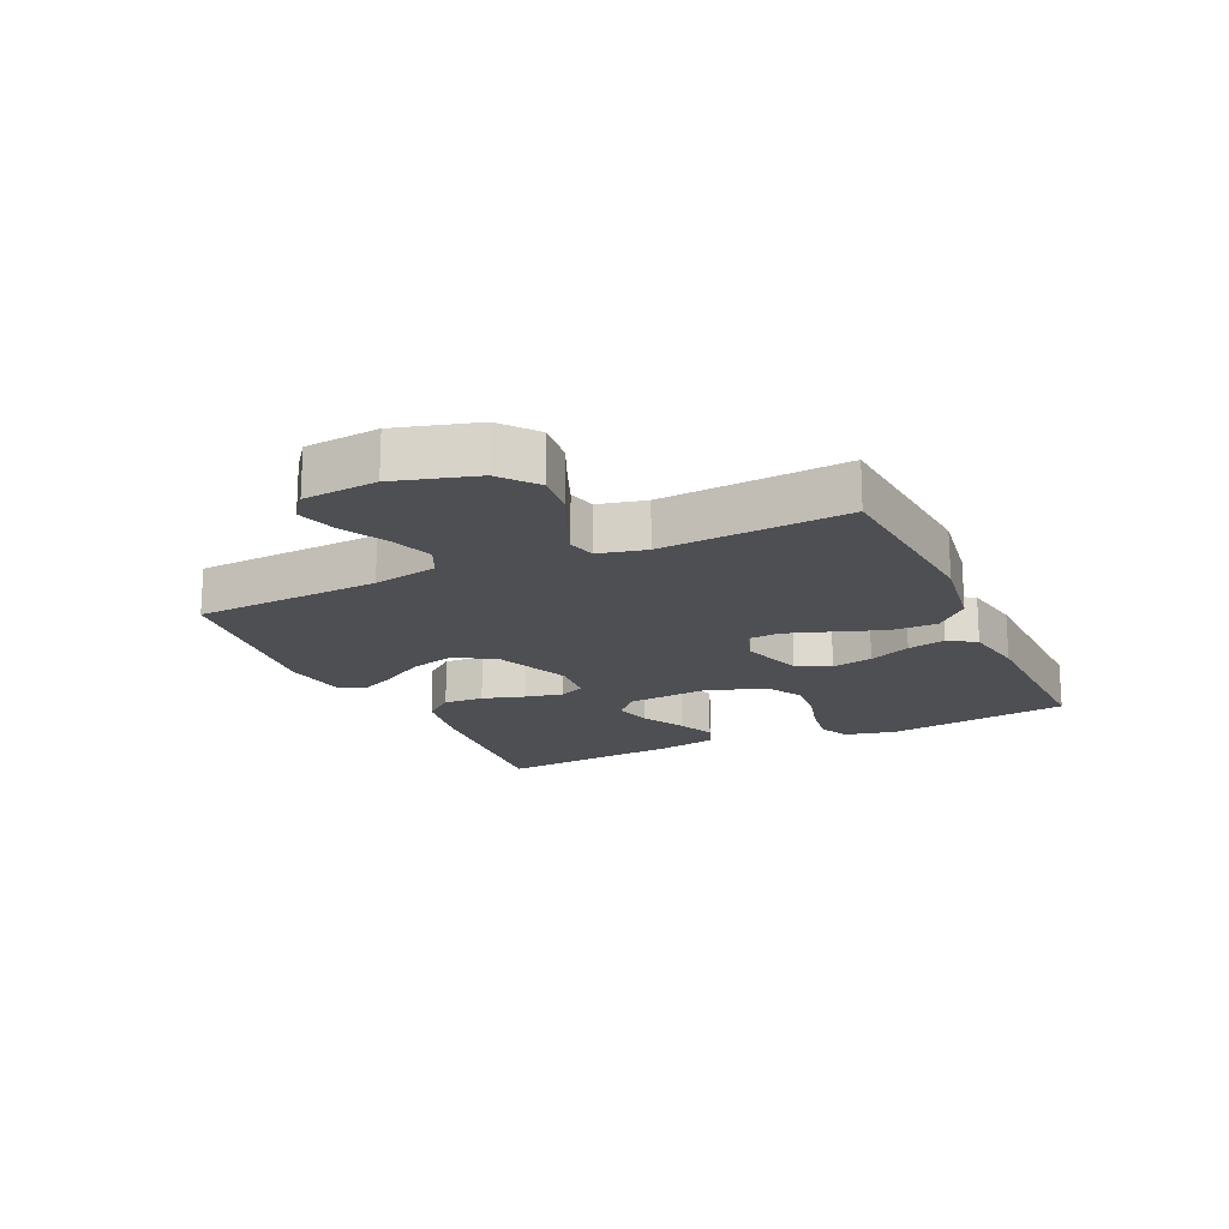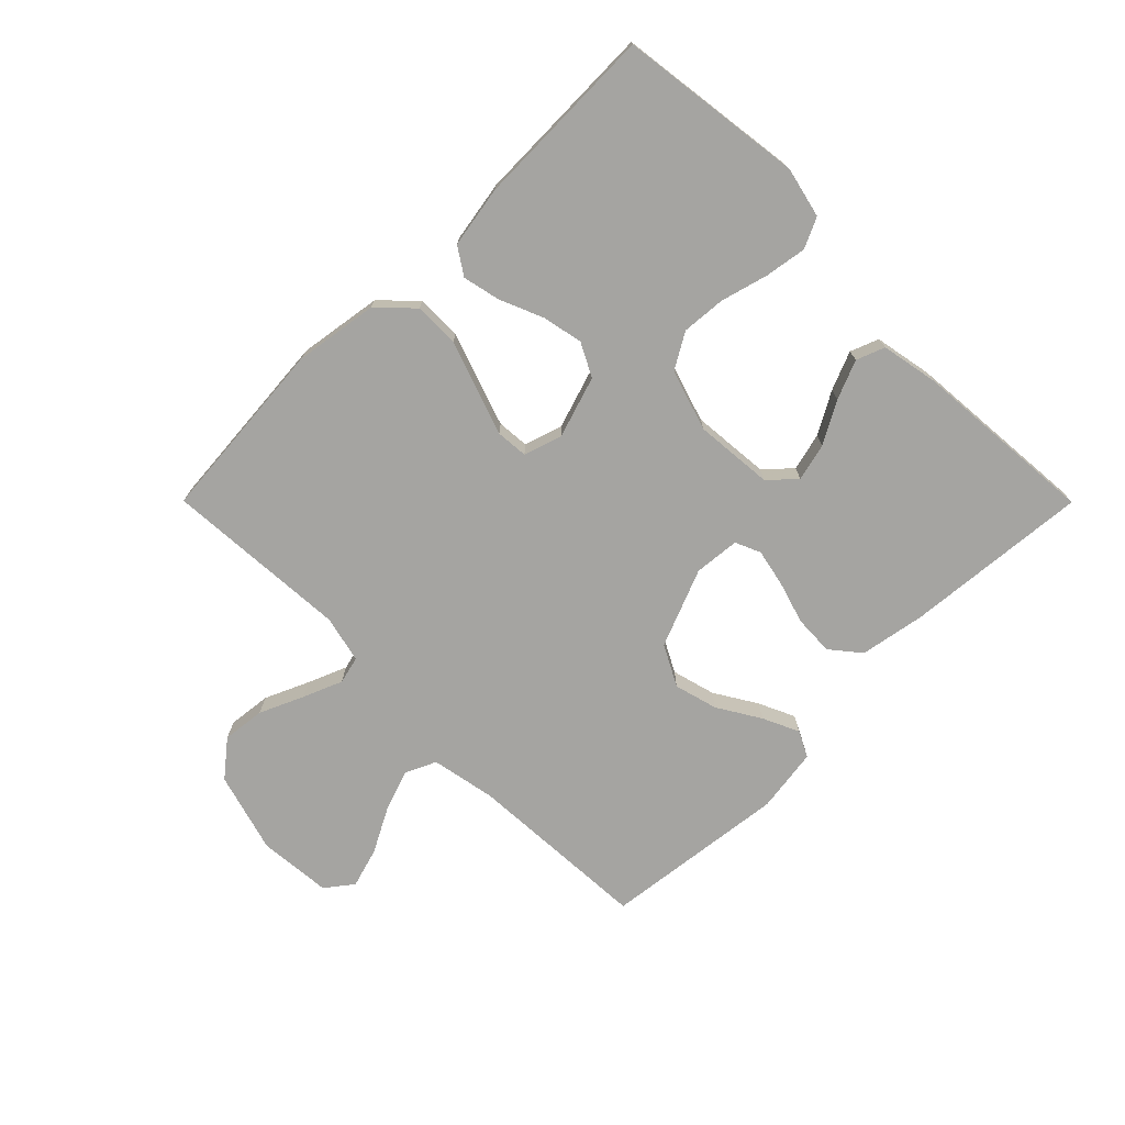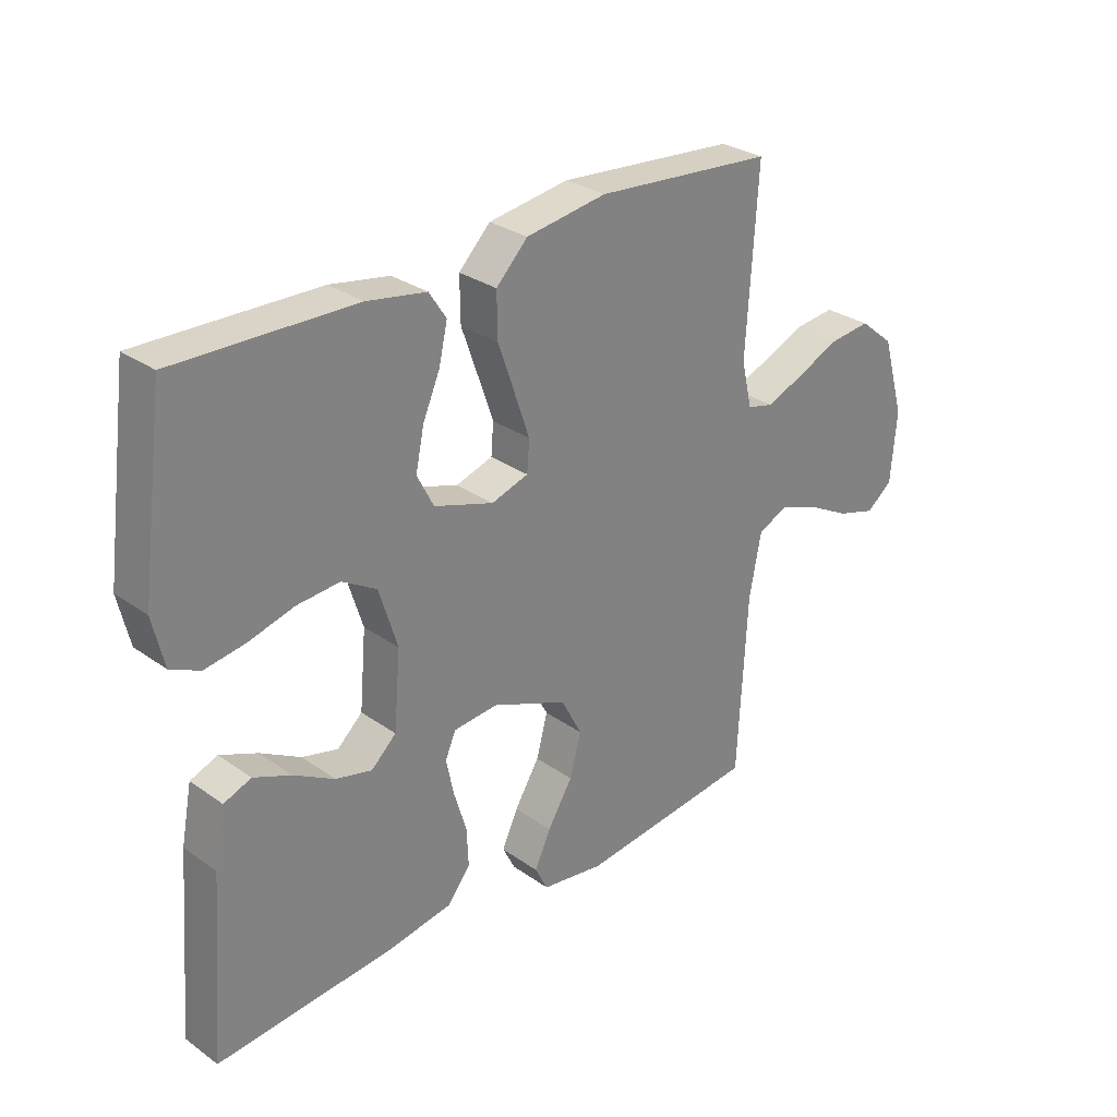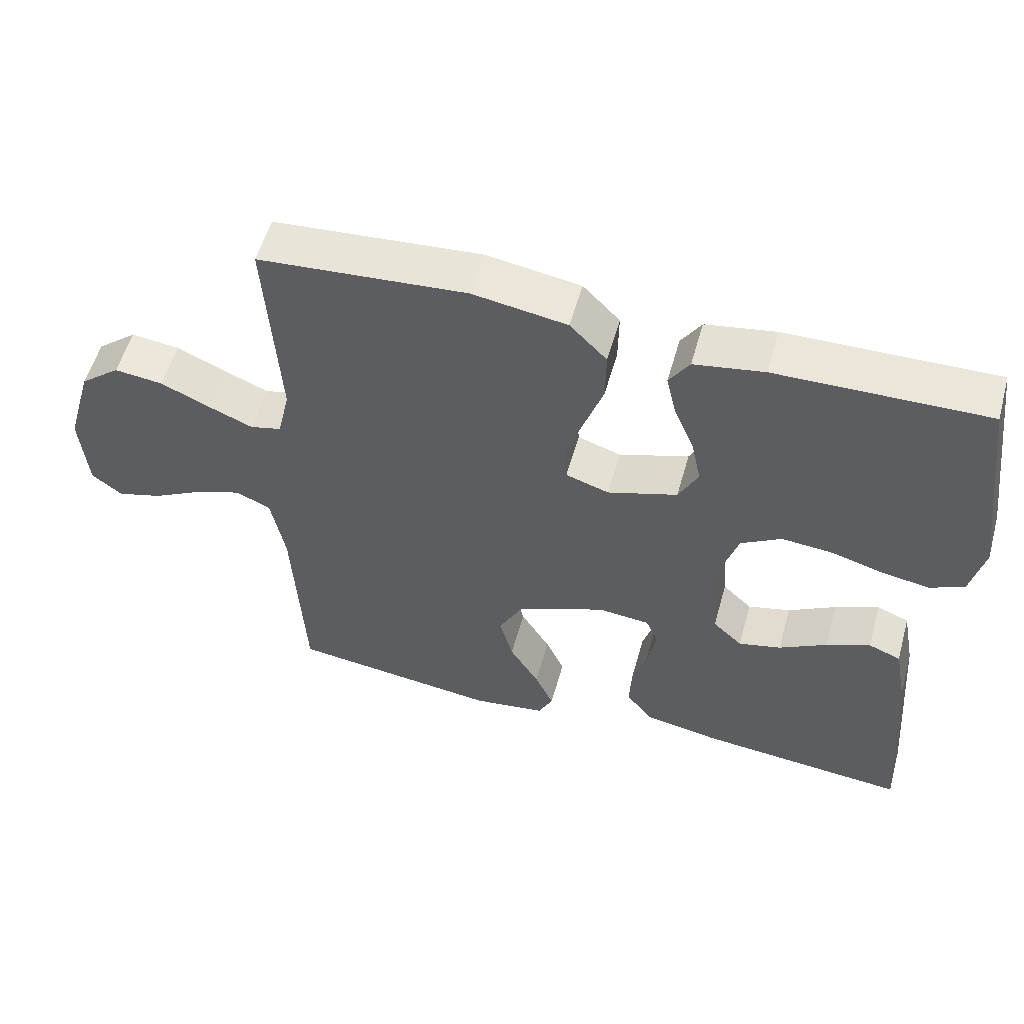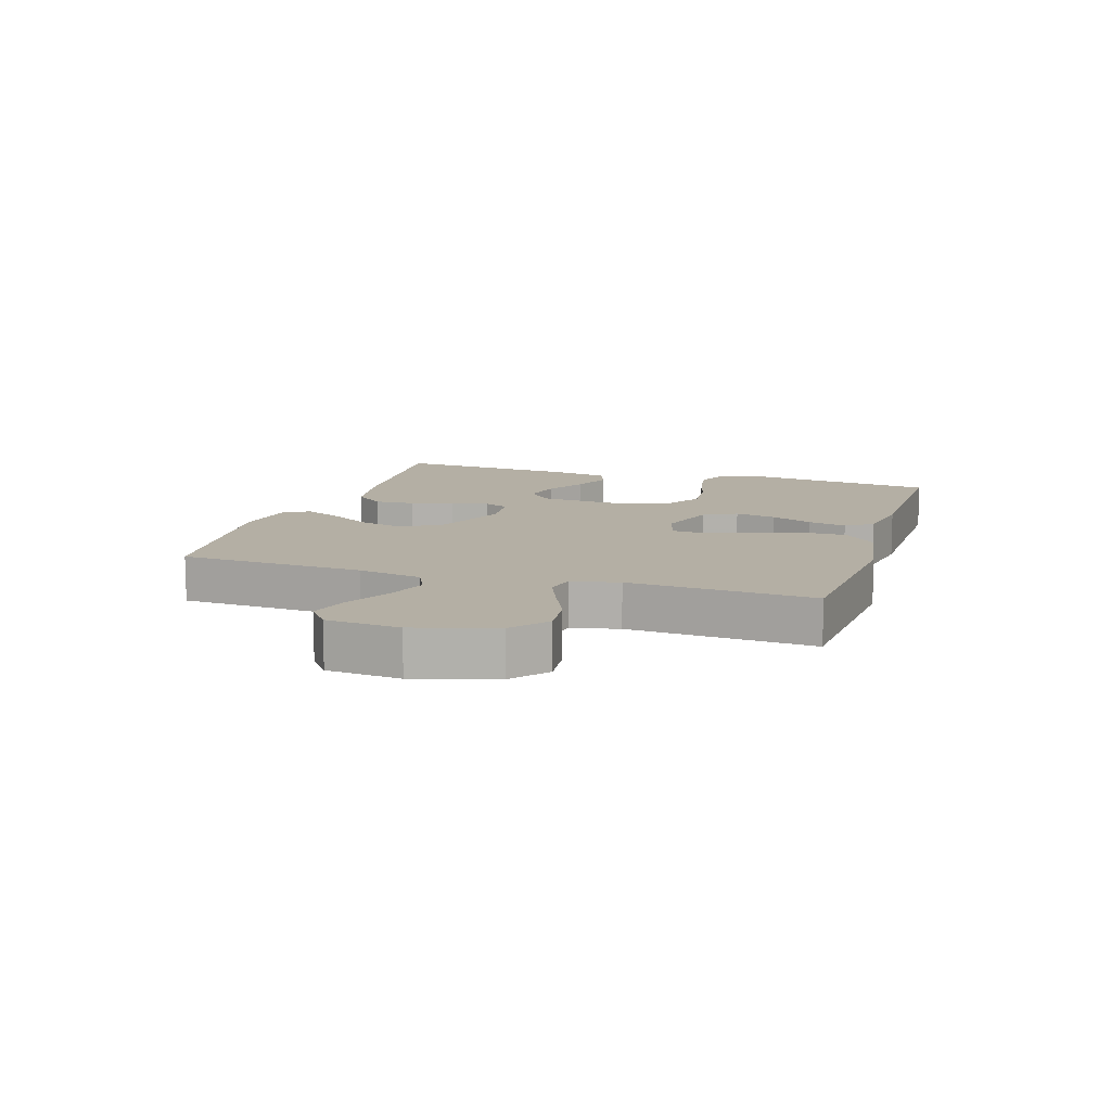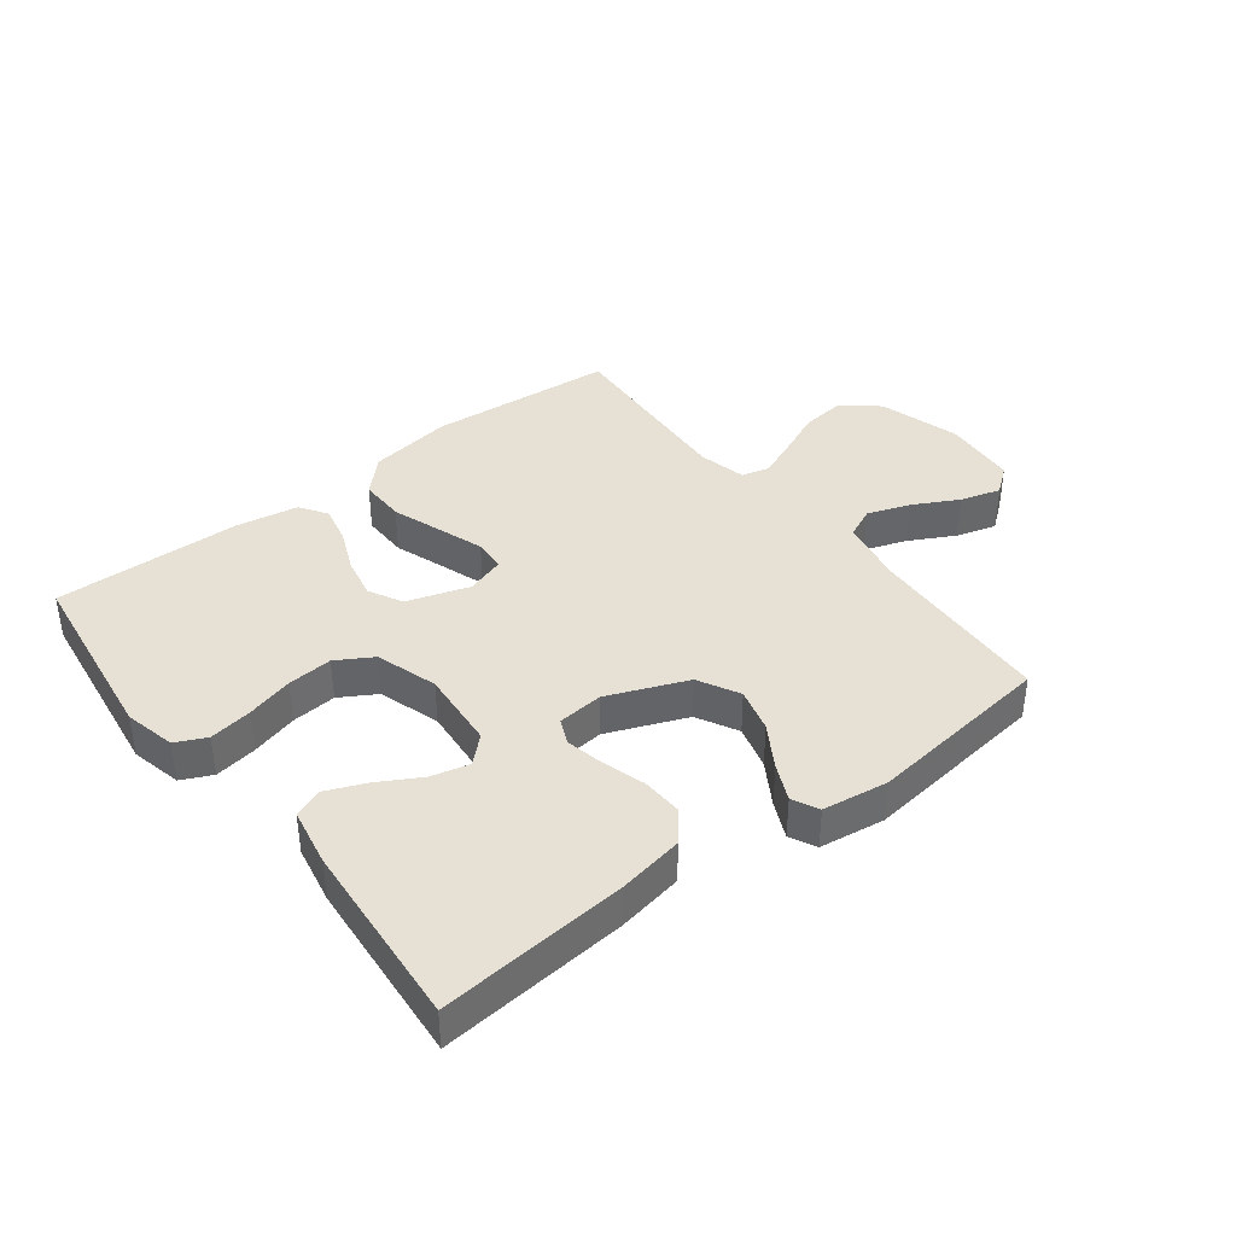
<metadata>
{"format":"obj","ext":"obj","renderer":"f3d","projection":"perspective","resolution":1024,"background":"white","views":[{"elev":-18.0,"azim":-65.1,"up":"+Y"},{"elev":-73.4,"azim":44.9,"up":"+Y"},{"elev":29.2,"azim":136.3,"up":"+Z"},{"elev":55.1,"azim":15.6,"up":"+Z"},{"elev":11.3,"azim":-72.5,"up":"+Y"},{"elev":39.1,"azim":142.4,"up":"+Y"}]}
</metadata>
<code>
v 0.5 0.07 0.5
v 0.54 0.07 0.2
v 0.521 0.07 0.118
v 0.472 0.07 0.095
v 0.404 0.07 0.106
v 0.328 0.07 0.127
v 0.256 0.07 0.133
v 0.198 0.07 0.099
v 0.167 0.07 0
v 0.178 0.07 -0.128
v 0.22 0.07 -0.167
v 0.281 0.07 -0.152
v 0.349 0.07 -0.114
v 0.412 0.07 -0.088
v 0.458 0.07 -0.106
v 0.476 0.07 -0.2
v 0.5 0.07 -0.5
v 0.2 0.07 -0.473
v 0.094 0.07 -0.454
v 0.055 0.07 -0.406
v 0.058 0.07 -0.341
v 0.079 0.07 -0.272
v 0.092 0.07 -0.211
v 0.074 0.07 -0.17
v 0 0.07 -0.163
v -0.127 0.07 -0.214
v -0.162 0.07 -0.28
v -0.143 0.07 -0.351
v -0.101 0.07 -0.42
v -0.074 0.07 -0.479
v -0.095 0.07 -0.521
v -0.2 0.07 -0.536
v -0.5 0.07 -0.5
v -0.516 0.07 -0.2
v -0.536 0.07 -0.095
v -0.586 0.07 -0.072
v -0.654 0.07 -0.096
v -0.726 0.07 -0.134
v -0.791 0.07 -0.153
v -0.835 0.07 -0.119
v -0.845 0.07 0
v -0.807 0.07 0.131
v -0.749 0.07 0.178
v -0.679 0.07 0.17
v -0.607 0.07 0.138
v -0.544 0.07 0.112
v -0.499 0.07 0.123
v -0.481 0.07 0.2
v -0.5 0.07 0.5
v -0.2 0.07 0.524
v -0.065 0.07 0.503
v -0.012 0.07 0.449
v -0.013 0.07 0.375
v -0.041 0.07 0.295
v -0.066 0.07 0.222
v -0.062 0.07 0.17
v 0 0.07 0.15
v 0.1 0.07 0.182
v 0.128 0.07 0.236
v 0.114 0.07 0.303
v 0.085 0.07 0.371
v 0.071 0.07 0.433
v 0.1 0.07 0.477
v 0.2 0.07 0.494
v 0.5 0 0.5
v 0.54 0 0.2
v 0.521 0 0.118
v 0.472 0 0.095
v 0.404 0 0.106
v 0.328 0 0.127
v 0.256 0 0.133
v 0.198 0 0.099
v 0.167 0 0
v 0.178 0 -0.128
v 0.22 0 -0.167
v 0.281 0 -0.152
v 0.349 0 -0.114
v 0.412 0 -0.088
v 0.458 0 -0.106
v 0.476 0 -0.2
v 0.5 0 -0.5
v 0.2 0 -0.473
v 0.094 0 -0.454
v 0.055 0 -0.406
v 0.058 0 -0.341
v 0.079 0 -0.272
v 0.092 0 -0.211
v 0.074 0 -0.17
v 0 0 -0.163
v -0.127 0 -0.214
v -0.162 0 -0.28
v -0.143 0 -0.351
v -0.101 0 -0.42
v -0.074 0 -0.479
v -0.095 0 -0.521
v -0.2 0 -0.536
v -0.5 0 -0.5
v -0.516 0 -0.2
v -0.536 0 -0.095
v -0.586 0 -0.072
v -0.654 0 -0.096
v -0.726 0 -0.134
v -0.791 0 -0.153
v -0.835 0 -0.119
v -0.845 0 0
v -0.807 0 0.131
v -0.749 0 0.178
v -0.679 0 0.17
v -0.607 0 0.138
v -0.544 0 0.112
v -0.499 0 0.123
v -0.481 0 0.2
v -0.5 0 0.5
v -0.2 0 0.524
v -0.065 0 0.503
v -0.012 0 0.449
v -0.013 0 0.375
v -0.041 0 0.295
v -0.066 0 0.222
v -0.062 0 0.17
v 0 0 0.15
v 0.1 0 0.182
v 0.128 0 0.236
v 0.114 0 0.303
v 0.085 0 0.371
v 0.071 0 0.433
v 0.1 0 0.477
v 0.2 0 0.494
f 4 5 6
f 3 4 6
f 2 3 6
f 1 2 6
f 64 1 6
f 63 64 6
f 62 63 6
f 61 62 6
f 60 61 6
f 59 60 6 7
f 58 59 7 8
f 57 58 8 9
f 56 57 9 10
f 52 53 54
f 51 52 54
f 50 51 54
f 49 50 54
f 48 49 54
f 47 48 54 55
f 46 47 55 56
f 43 44 45
f 42 43 45
f 41 42 45
f 40 41 45
f 39 40 45
f 38 39 45
f 37 38 45
f 36 37 45 46
f 46 56 10
f 36 46 10
f 35 36 10
f 32 33 34
f 31 32 34
f 30 31 34
f 29 30 34
f 28 29 34
f 27 28 34 35
f 20 21 22
f 19 20 22
f 18 19 22
f 17 18 22
f 16 17 22
f 15 16 22
f 14 15 22
f 13 14 22
f 12 13 22
f 11 12 22 23
f 10 11 23 24
f 26 27 35
f 25 26 35
f 10 24 25 35
f 70 69 68
f 70 68 67
f 70 67 66
f 70 66 65
f 70 65 128
f 70 128 127
f 70 127 126
f 70 126 125
f 70 125 124
f 71 70 124 123
f 72 71 123 122
f 73 72 122 121
f 74 73 121 120
f 118 117 116
f 118 116 115
f 118 115 114
f 118 114 113
f 118 113 112
f 119 118 112 111
f 120 119 111 110
f 109 108 107
f 109 107 106
f 109 106 105
f 109 105 104
f 109 104 103
f 109 103 102
f 109 102 101
f 110 109 101 100
f 74 120 110
f 74 110 100
f 74 100 99
f 98 97 96
f 98 96 95
f 98 95 94
f 98 94 93
f 98 93 92
f 99 98 92 91
f 86 85 84
f 86 84 83
f 86 83 82
f 86 82 81
f 86 81 80
f 86 80 79
f 86 79 78
f 86 78 77
f 86 77 76
f 87 86 76 75
f 88 87 75 74
f 99 91 90
f 99 90 89
f 99 89 88 74
f 1 65 66 2
f 2 66 67 3
f 3 67 68 4
f 4 68 69 5
f 5 69 70 6
f 6 70 71 7
f 7 71 72 8
f 8 72 73 9
f 9 73 74 10
f 10 74 75 11
f 11 75 76 12
f 12 76 77 13
f 13 77 78 14
f 14 78 79 15
f 15 79 80 16
f 16 80 81 17
f 17 81 82 18
f 18 82 83 19
f 19 83 84 20
f 20 84 85 21
f 21 85 86 22
f 22 86 87 23
f 23 87 88 24
f 24 88 89 25
f 25 89 90 26
f 26 90 91 27
f 27 91 92 28
f 28 92 93 29
f 29 93 94 30
f 30 94 95 31
f 31 95 96 32
f 32 96 97 33
f 33 97 98 34
f 34 98 99 35
f 35 99 100 36
f 36 100 101 37
f 37 101 102 38
f 38 102 103 39
f 39 103 104 40
f 40 104 105 41
f 41 105 106 42
f 42 106 107 43
f 43 107 108 44
f 44 108 109 45
f 45 109 110 46
f 46 110 111 47
f 47 111 112 48
f 48 112 113 49
f 49 113 114 50
f 50 114 115 51
f 51 115 116 52
f 52 116 117 53
f 53 117 118 54
f 54 118 119 55
f 55 119 120 56
f 56 120 121 57
f 57 121 122 58
f 58 122 123 59
f 59 123 124 60
f 60 124 125 61
f 61 125 126 62
f 62 126 127 63
f 63 127 128 64
f 64 128 65 1

</code>
